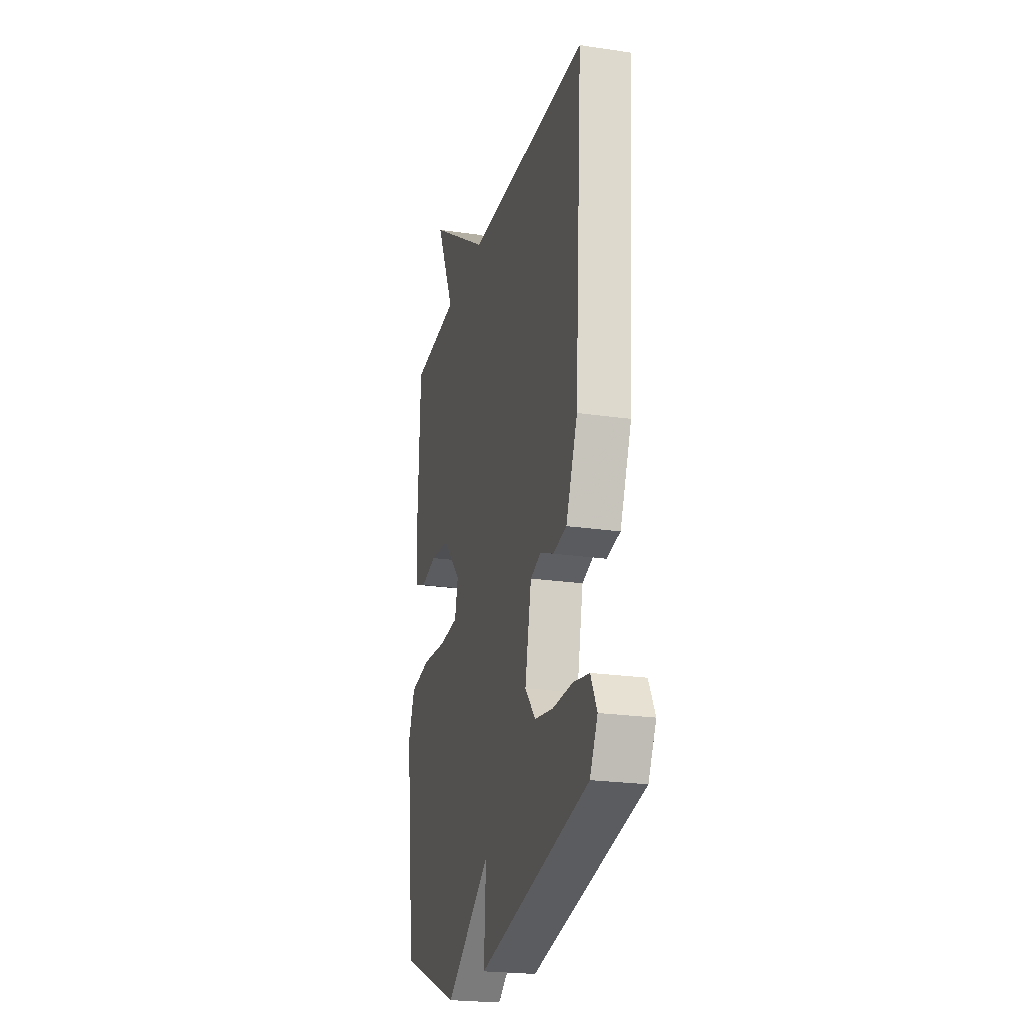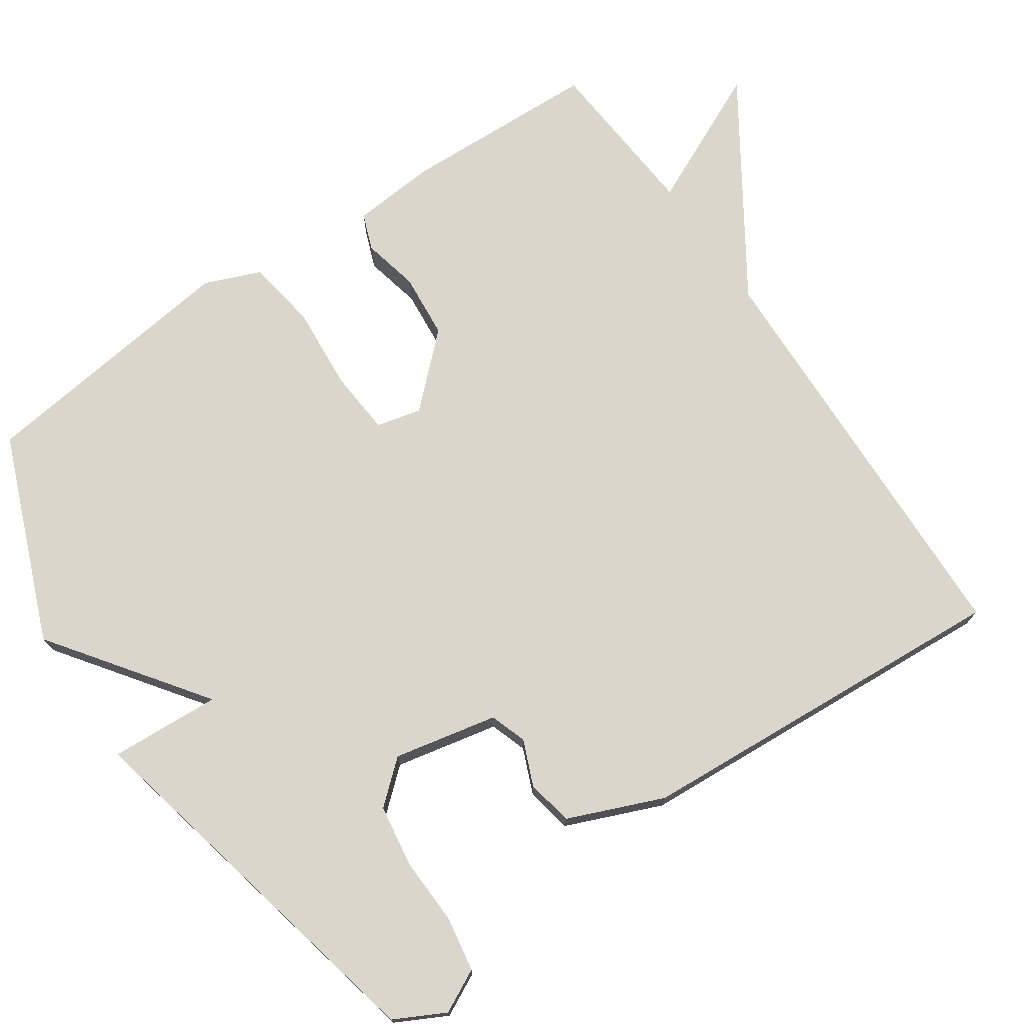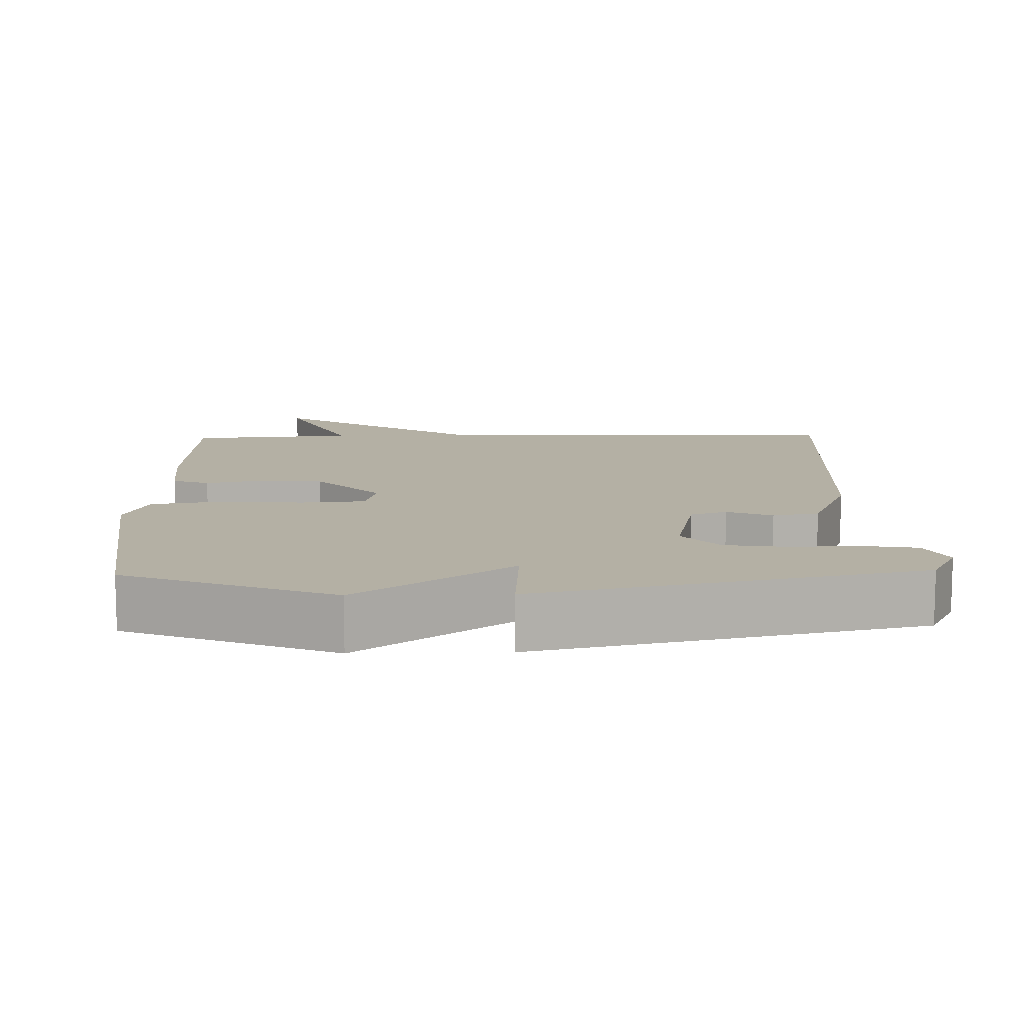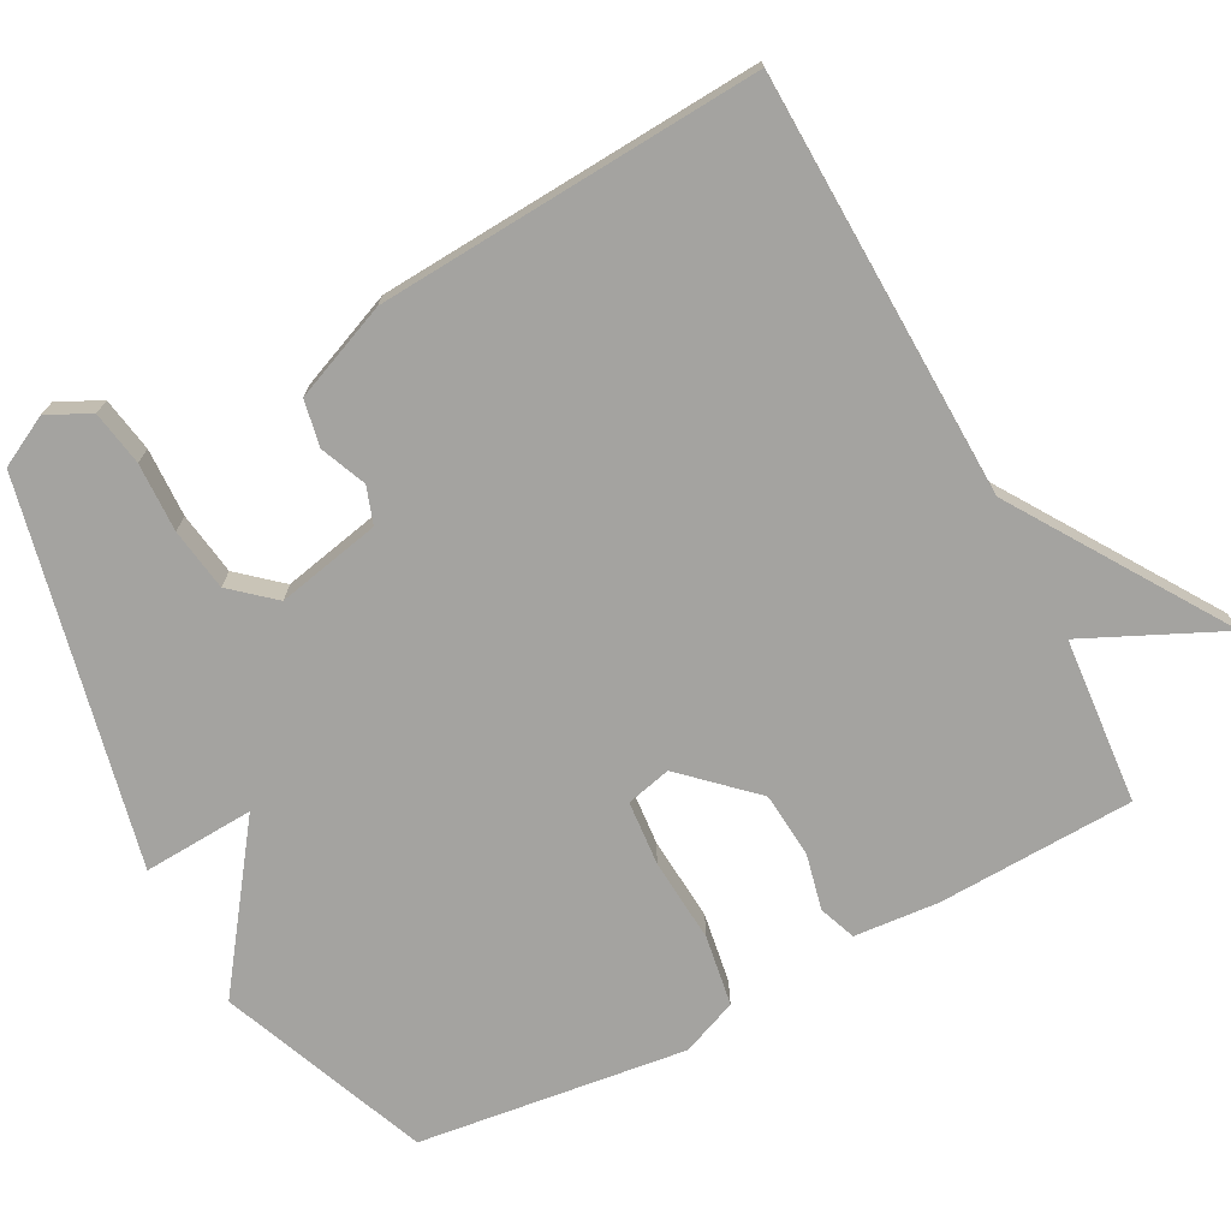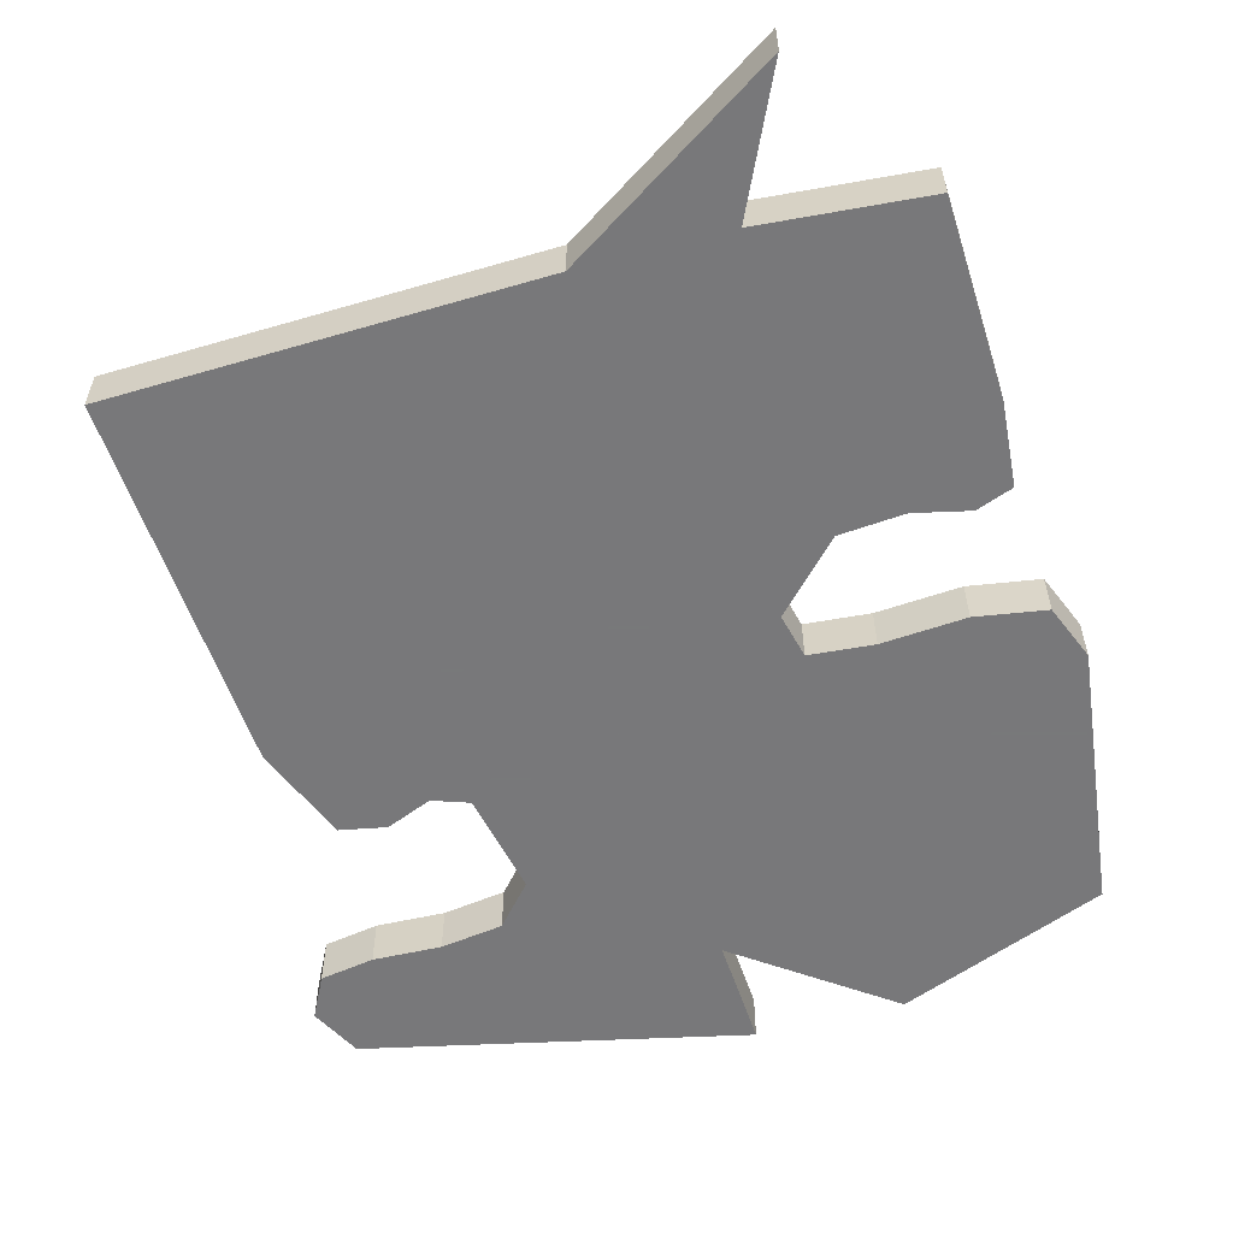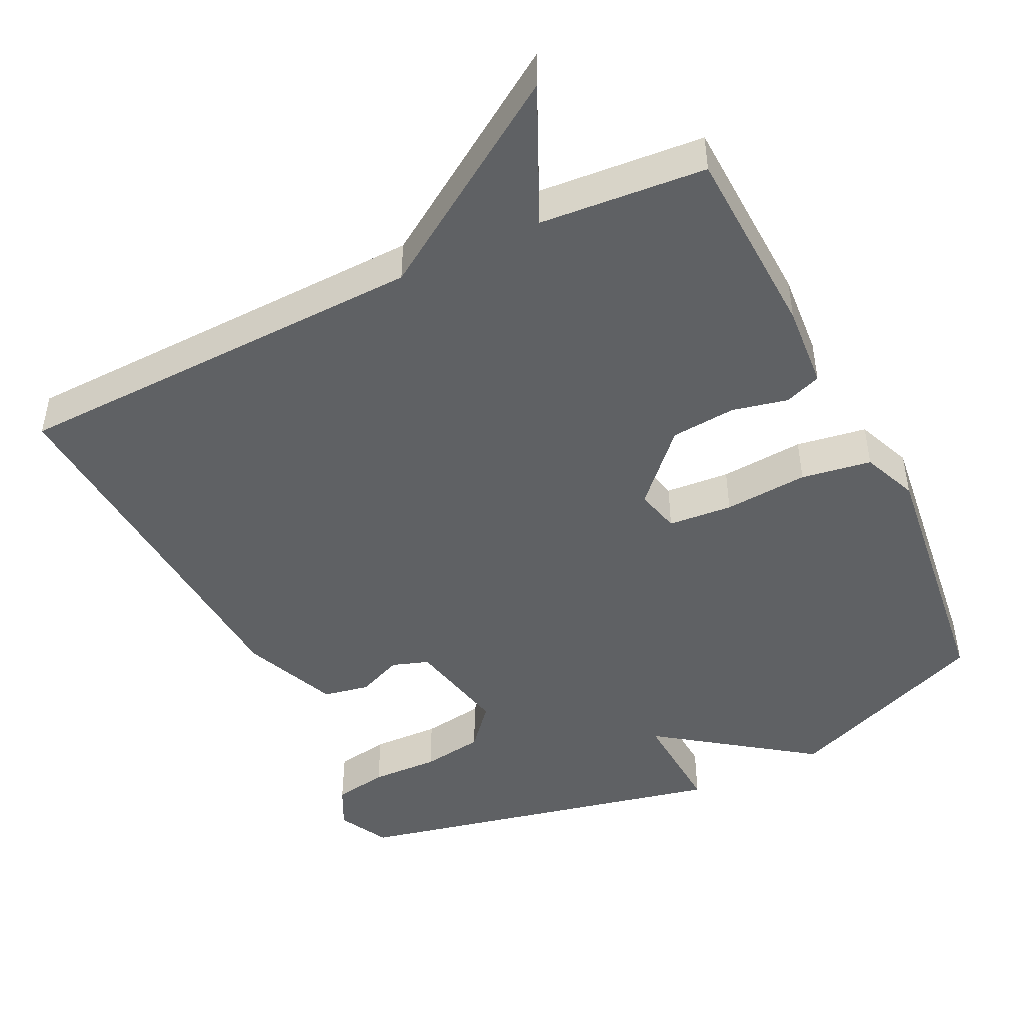
<metadata>
{"format":"obj","ext":"obj","renderer":"f3d","projection":"perspective","resolution":1024,"background":"white","views":[{"elev":-23.1,"azim":-104.1,"up":"+Z"},{"elev":74.0,"azim":-124.5,"up":"+Y"},{"elev":11.4,"azim":178.5,"up":"+Y"},{"elev":-72.8,"azim":-62.3,"up":"+Y"},{"elev":-57.6,"azim":15.1,"up":"+Y"},{"elev":-46.6,"azim":26.0,"up":"+Y"}]}
</metadata>
<code>
v -0.5 0.07 0.5
v 0.074 0.07 0.518
v 0.36 0.07 0.705
v 0.274 0.07 0.518
v 0.5 0.07 0.5
v 0.511 0.07 0.233
v 0.502 0.07 0.118
v 0.452 0.07 0.099
v 0.376 0.07 0.116
v 0.287 0.07 0.108
v 0.2 0.07 0.015
v 0.215 0.07 -0.046
v 0.303 0.07 -0.053
v 0.418 0.07 -0.044
v 0.514 0.07 -0.059
v 0.545 0.07 -0.135
v 0.5 0.07 -0.5
v 0.218 0.07 -0.614
v 0.009 0.07 -0.463
v 0.018 0.07 -0.614
v -0.5 0.07 -0.5
v -0.536 0.07 -0.431
v -0.507 0.07 -0.373
v -0.433 0.07 -0.36
v -0.34 0.07 -0.363
v -0.255 0.07 -0.35
v -0.206 0.07 -0.293
v -0.236 0.07 -0.152
v -0.286 0.07 -0.135
v -0.348 0.07 -0.161
v -0.411 0.07 -0.149
v -0.465 0.07 -0.019
v -0.5 0 0.5
v 0.074 0 0.518
v 0.36 0 0.705
v 0.274 0 0.518
v 0.5 0 0.5
v 0.511 0 0.233
v 0.502 0 0.118
v 0.452 0 0.099
v 0.376 0 0.116
v 0.287 0 0.108
v 0.2 0 0.015
v 0.215 0 -0.046
v 0.303 0 -0.053
v 0.418 0 -0.044
v 0.514 0 -0.059
v 0.545 0 -0.135
v 0.5 0 -0.5
v 0.218 0 -0.614
v 0.009 0 -0.463
v 0.018 0 -0.614
v -0.5 0 -0.5
v -0.536 0 -0.431
v -0.507 0 -0.373
v -0.433 0 -0.36
v -0.34 0 -0.363
v -0.255 0 -0.35
v -0.206 0 -0.293
v -0.236 0 -0.152
v -0.286 0 -0.135
v -0.348 0 -0.161
v -0.411 0 -0.149
v -0.465 0 -0.019
f 32 1 2
f 31 32 2
f 30 31 2
f 29 30 2
f 2 3 4
f 29 2 4
f 28 29 4
f 27 28 4 5
f 26 27 5
f 23 24 25
f 22 23 25
f 21 22 25
f 20 21 25
f 19 20 25
f 19 25 26
f 17 18 19
f 16 17 19
f 15 16 19
f 14 15 19
f 13 14 19
f 12 13 19 26
f 11 12 26
f 10 11 26 5
f 7 8 9
f 6 7 9
f 5 6 9
f 5 9 10
f 34 33 64
f 34 64 63
f 34 63 62
f 34 62 61
f 36 35 34
f 36 34 61
f 36 61 60
f 37 36 60 59
f 37 59 58
f 57 56 55
f 57 55 54
f 57 54 53
f 57 53 52
f 57 52 51
f 58 57 51
f 51 50 49
f 51 49 48
f 51 48 47
f 51 47 46
f 51 46 45
f 58 51 45 44
f 58 44 43
f 37 58 43 42
f 41 40 39
f 41 39 38
f 41 38 37
f 42 41 37
f 1 33 34 2
f 2 34 35 3
f 3 35 36 4
f 4 36 37 5
f 5 37 38 6
f 6 38 39 7
f 7 39 40 8
f 8 40 41 9
f 9 41 42 10
f 10 42 43 11
f 11 43 44 12
f 12 44 45 13
f 13 45 46 14
f 14 46 47 15
f 15 47 48 16
f 16 48 49 17
f 17 49 50 18
f 18 50 51 19
f 19 51 52 20
f 20 52 53 21
f 21 53 54 22
f 22 54 55 23
f 23 55 56 24
f 24 56 57 25
f 25 57 58 26
f 26 58 59 27
f 27 59 60 28
f 28 60 61 29
f 29 61 62 30
f 30 62 63 31
f 31 63 64 32
f 32 64 33 1

</code>
